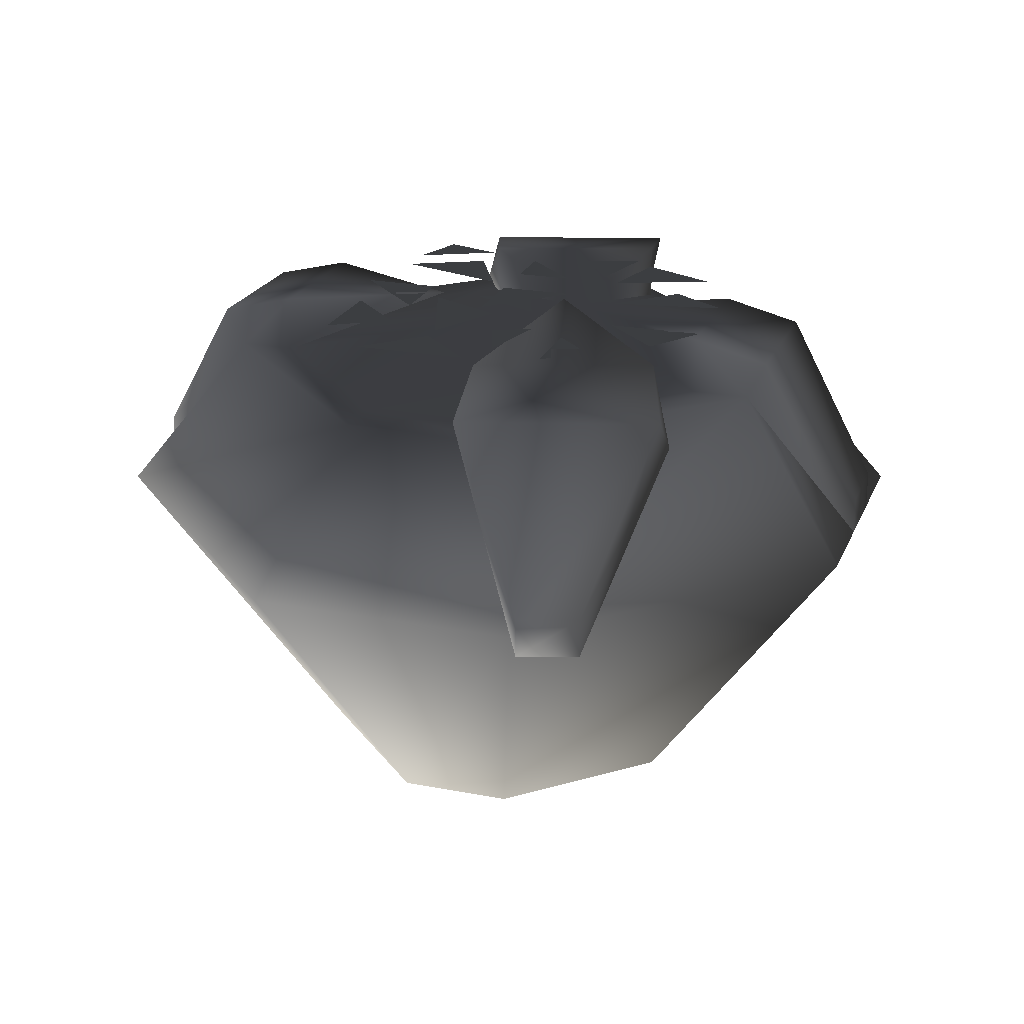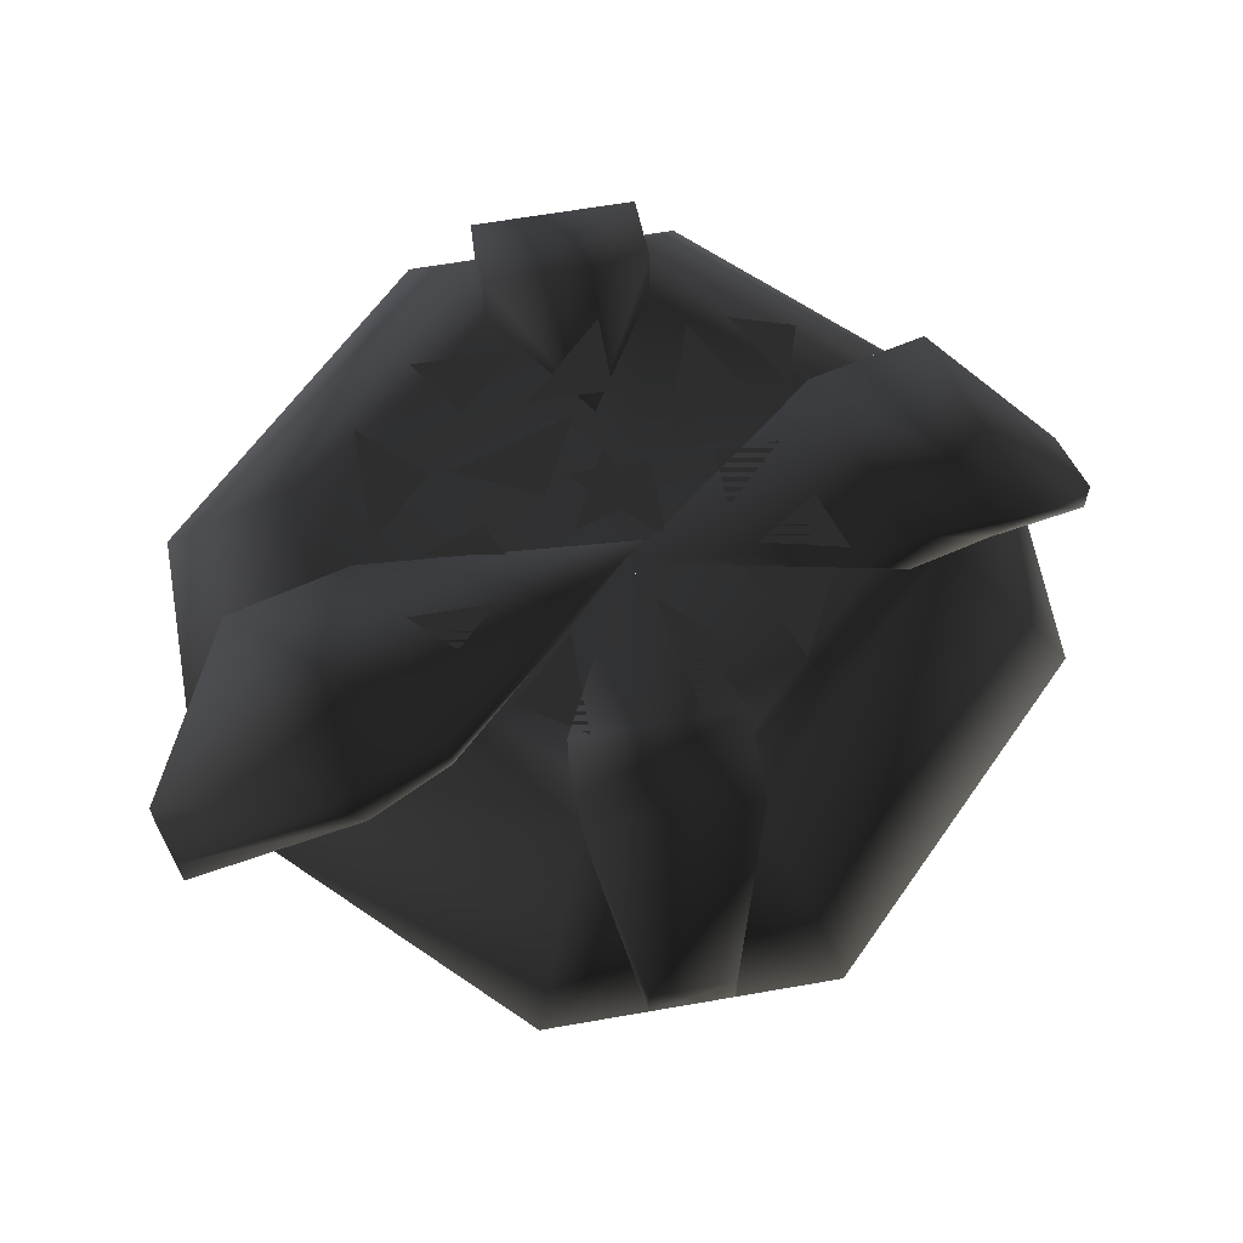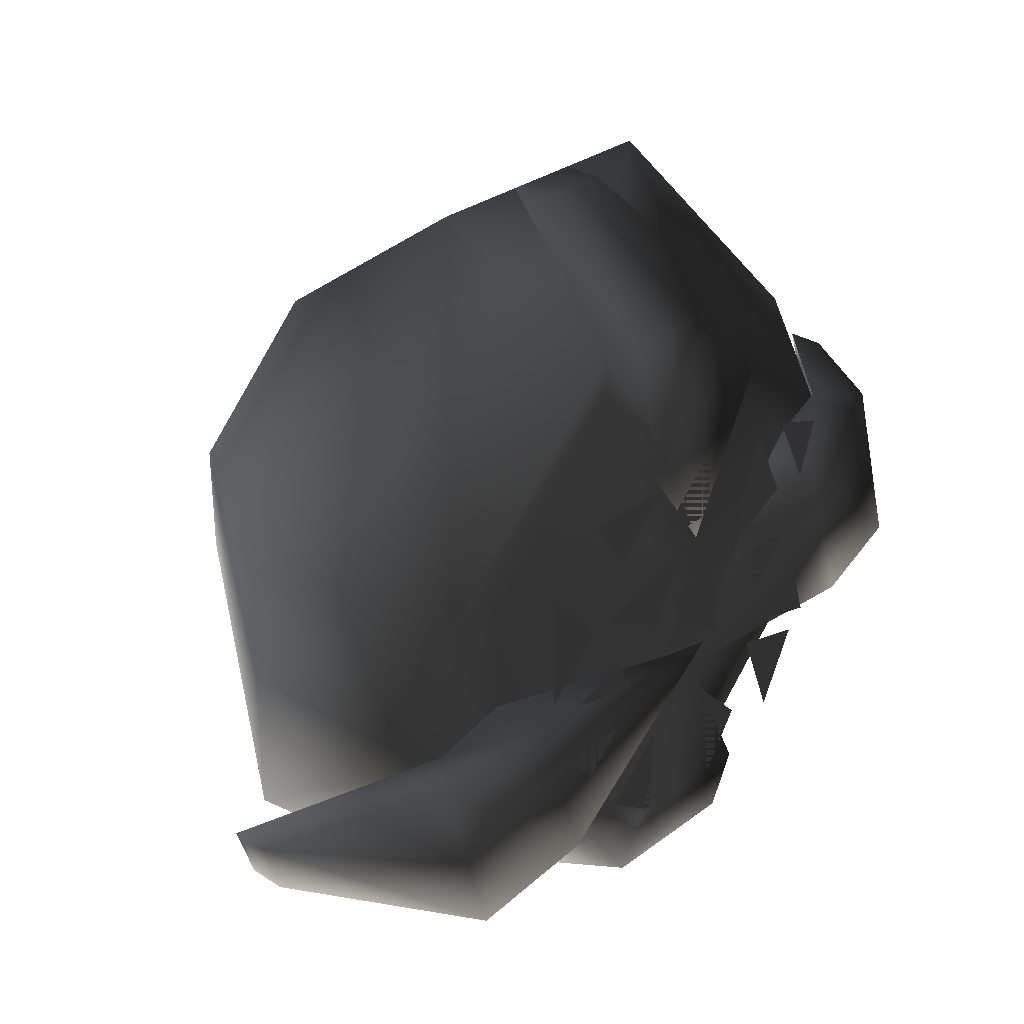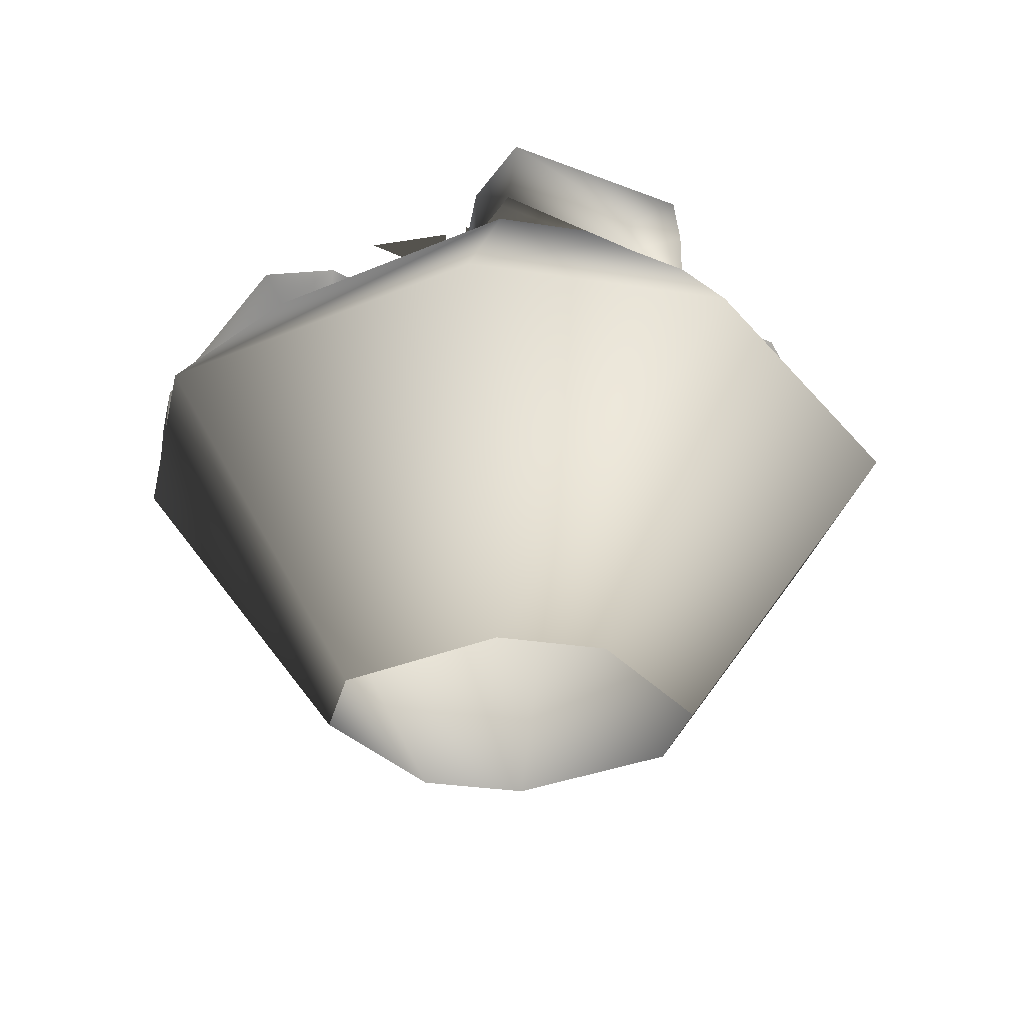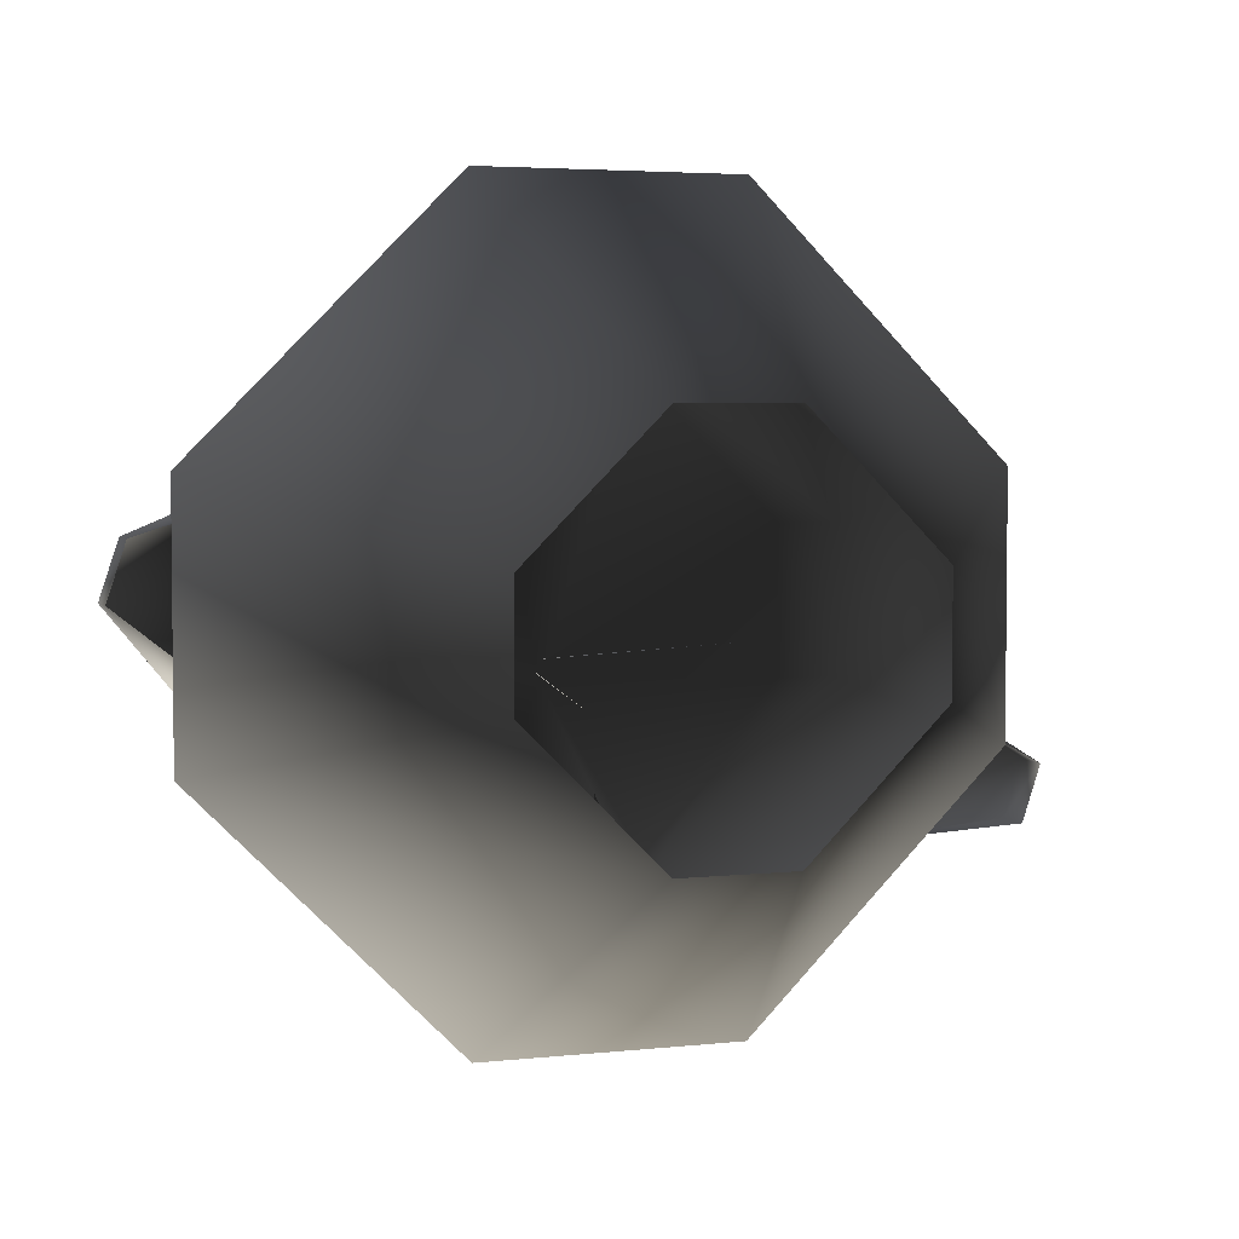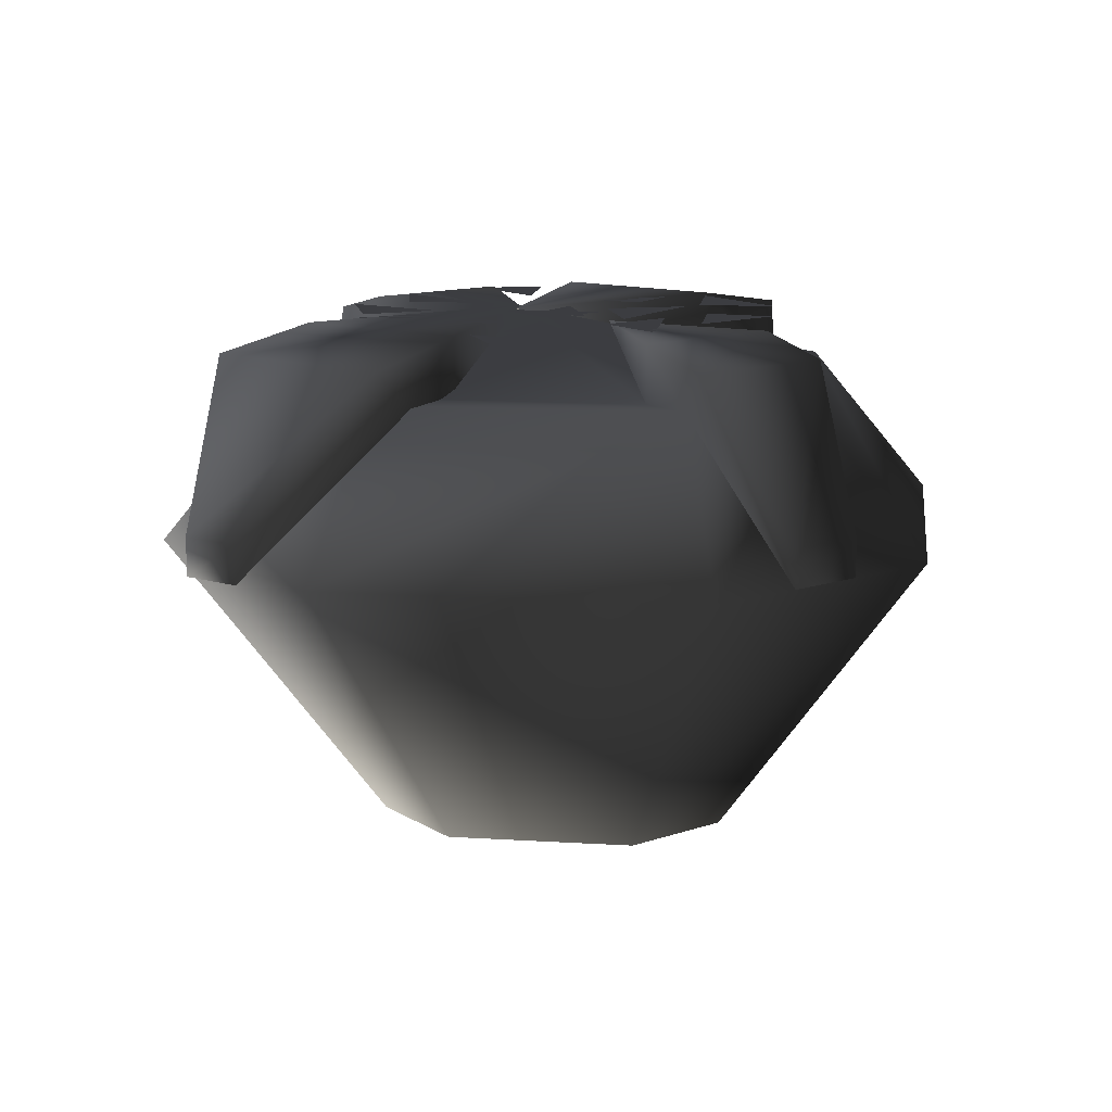
<metadata>
{"format":"obj","ext":"obj","renderer":"f3d","projection":"perspective","resolution":1024,"background":"white","views":[{"elev":22.4,"azim":108.4,"up":"+Y"},{"elev":62.7,"azim":169.9,"up":"+Y"},{"elev":30.1,"azim":132.7,"up":"+Z"},{"elev":-30.2,"azim":-102.9,"up":"+Y"},{"elev":4.0,"azim":-19.9,"up":"+Z"},{"elev":13.3,"azim":-37.2,"up":"+Y"}]}
</metadata>
<code>
o 2647
v -3 0 -10
v -10 0 -3
v -21 16 -7
v -7 16 -21
v 3 0 -10
v 7 16 -21
v 10 0 -3
v 21 16 -7
v 10 0 3
v 21 16 7
v 3 0 10
v 7 16 21
v -3 0 10
v -7 16 21
v -10 0 3
v -21 16 7
v -15 24 4
v -15 24 -4
v -4 24 -15
v 4 24 -15
v 15 24 -4
v 15 24 4
v 4 24 15
v -4 24 15
v -12 24 4
v -12 24 -4
v -4 24 -12
v 4 24 -12
v 12 24 -4
v 12 24 4
v 4 24 12
v -4 24 12
v 0 27 -4
v -4 27 -12
v -4 26 -16
v -2 18 -21
v -2 16 -21
v 2 16 -21
v 2 18 -21
v 4 26 -16
v 4 27 -12
v 9 27 -11
v 9 24 -11
v -1 27 -3
v 12 27 -2
v 18 26 -3
v 15 26 -13
v 13 24 -13
v 12 24 -2
v 16 24 -3
v 23 16 -8
v 23 18 -8
v 22 18 -11
v 22 16 -11
v -10 27 4
v -10 24 4
v -13 27 -5
v -19 26 -4
v -16 26 6
v -14 24 6
v -13 24 -5
v -17 24 -4
v -24 16 1
v -24 18 1
v -23 18 4
v -23 16 4
v 4 27 12
v 0 27 4
v -4 27 12
v -4 26 16
v 4 26 16
v -2 16 21
v -2 18 21
v 2 18 21
v 2 16 21
v 3 27 5
v -1 27 5
v -1 27 9
v -2 27 -3
v -2 27 1
v 2 27 1
v -3 27 2
v -7 27 4
v -5 27 8
v -8 27 1
v -5 27 1
v -5 27 -2
v -9 27 4
v -10 27 7
v -7 27 8
v 8 27 8
v 6 27 5
v 3 27 8
v 11 27 -1
v 8 27 2
v 11 27 5
v 7 27 2
v 3 27 0
v 1 27 4
v 5 27 -3
v 6 27 -1
v 9 27 -2
v 2 27 -2
v -1 27 -1
v 0 27 2
v -2 27 -12
v -4 27 -9
v -1 27 -6
v 3 27 -7
v 6 27 -10
v 3 27 -12
v -7 27 -10
v -9 27 -6
v -5 27 -5
v 10 27 -5
v 8 27 -7
v 6 27 -5
v -10 27 -5
v -9 27 -2
v -6 27 -4
f 1 2 3
f 1 3 4
f 1 4 5
f 5 4 6
f 5 6 7
f 7 6 8
f 7 8 9
f 9 8 10
f 9 10 11
f 11 10 12
f 11 12 13
f 13 12 14
f 13 14 15
f 15 14 16
f 15 16 2
f 2 16 3
f 3 16 17
f 3 17 18
f 3 18 4
f 4 18 19
f 4 19 6
f 6 19 20
f 6 20 8
f 8 20 21
f 8 21 10
f 10 21 22
f 10 22 12
f 12 22 23
f 12 23 14
f 14 23 24
f 14 24 16
f 16 24 17
f 17 24 25
f 17 25 26
f 17 26 18
f 18 26 19
f 19 26 27
f 19 27 28
f 19 28 20
f 20 28 29
f 20 29 21
f 21 29 30
f 21 30 22
f 22 30 31
f 22 31 23
f 23 31 32
f 23 32 24
f 24 32 25
f 25 32 33
f 25 33 26
f 26 33 27
f 27 33 34
f 27 34 19
f 19 34 35
f 19 35 36
f 19 36 37
f 37 36 38
f 38 36 39
f 38 39 40
f 38 40 20
f 20 40 41
f 20 41 28
f 28 41 33
f 28 33 29
f 29 33 30
f 30 33 31
f 31 33 32
f 42 43 44
f 42 44 45
f 42 45 46
f 42 46 47
f 42 47 48
f 42 48 43
f 49 45 44
f 45 49 50
f 45 50 46
f 46 50 51
f 46 51 52
f 46 52 47
f 47 52 53
f 47 53 48
f 48 53 54
f 54 53 51
f 51 53 52
f 41 34 33
f 34 41 40
f 34 40 35
f 35 40 39
f 35 39 36
f 55 56 33
f 55 33 57
f 55 57 58
f 55 58 59
f 55 59 60
f 55 60 56
f 61 57 33
f 57 61 62
f 57 62 58
f 58 62 63
f 58 63 64
f 58 64 59
f 59 64 65
f 59 65 60
f 60 65 66
f 66 65 63
f 63 65 64
f 67 31 68
f 67 68 69
f 67 69 70
f 67 70 71
f 67 71 23
f 67 23 31
f 32 69 68
f 69 32 24
f 69 24 70
f 70 24 72
f 70 72 73
f 70 73 71
f 71 73 74
f 71 74 23
f 23 74 75
f 75 74 72
f 72 74 73
f 76 77 78
f 79 80 81
f 82 83 84
f 85 86 87
f 88 89 90
f 91 92 93
f 94 95 96
f 97 98 99
f 100 101 102
f 103 104 105
f 106 107 108
f 109 110 111
f 112 113 114
f 115 116 117
f 118 119 120

</code>
